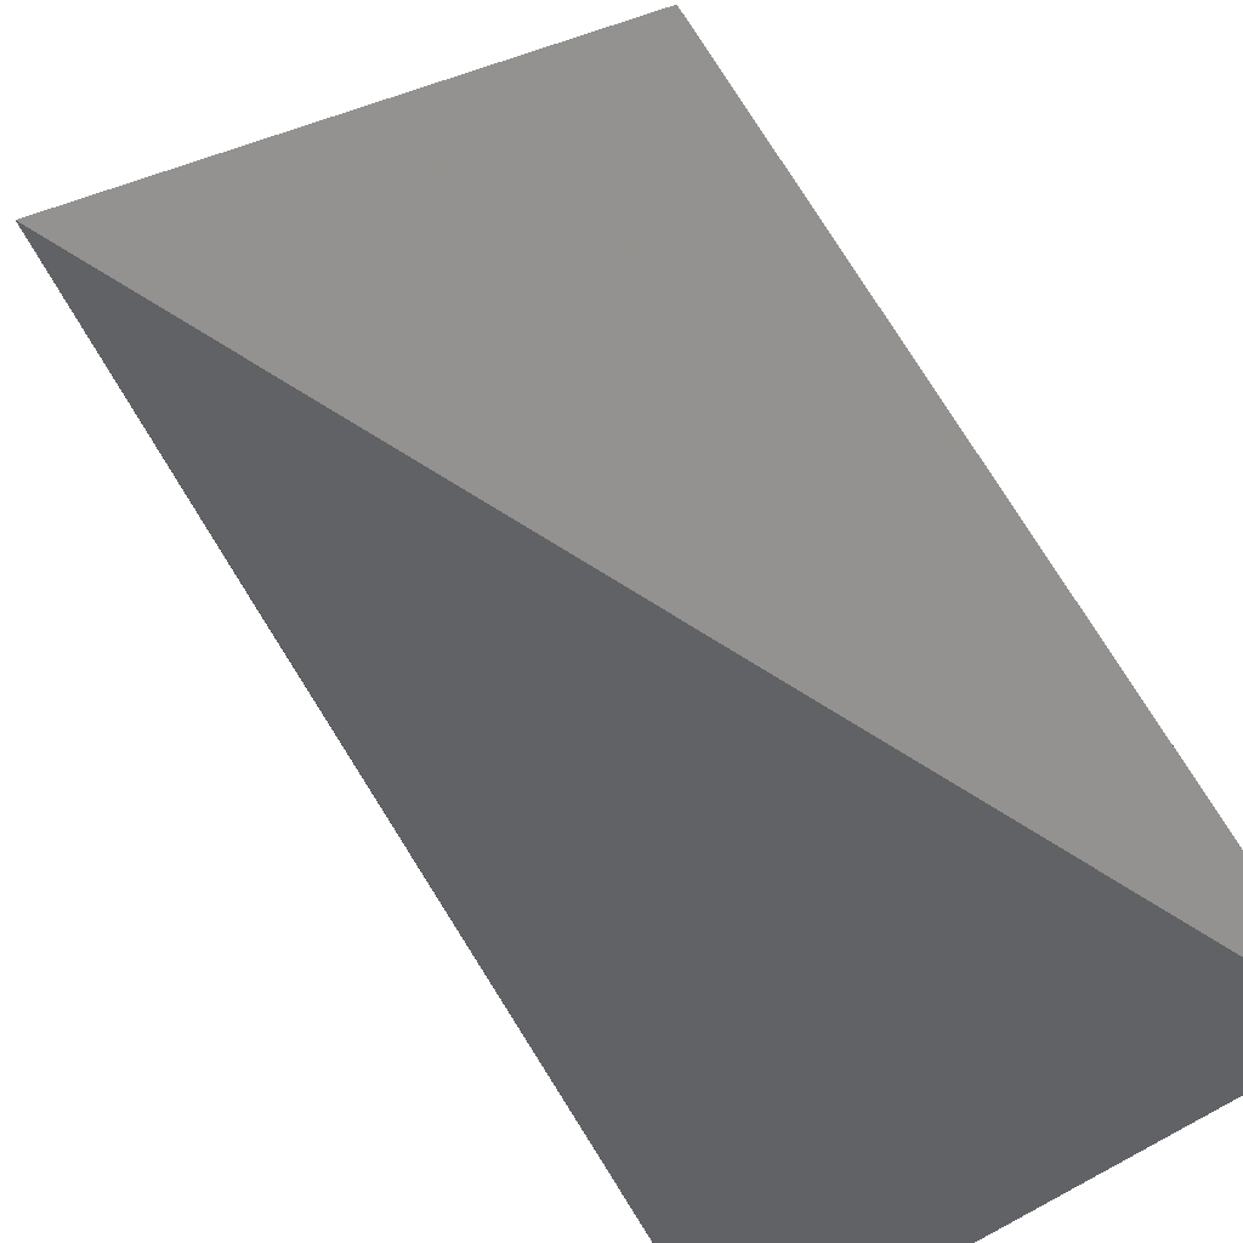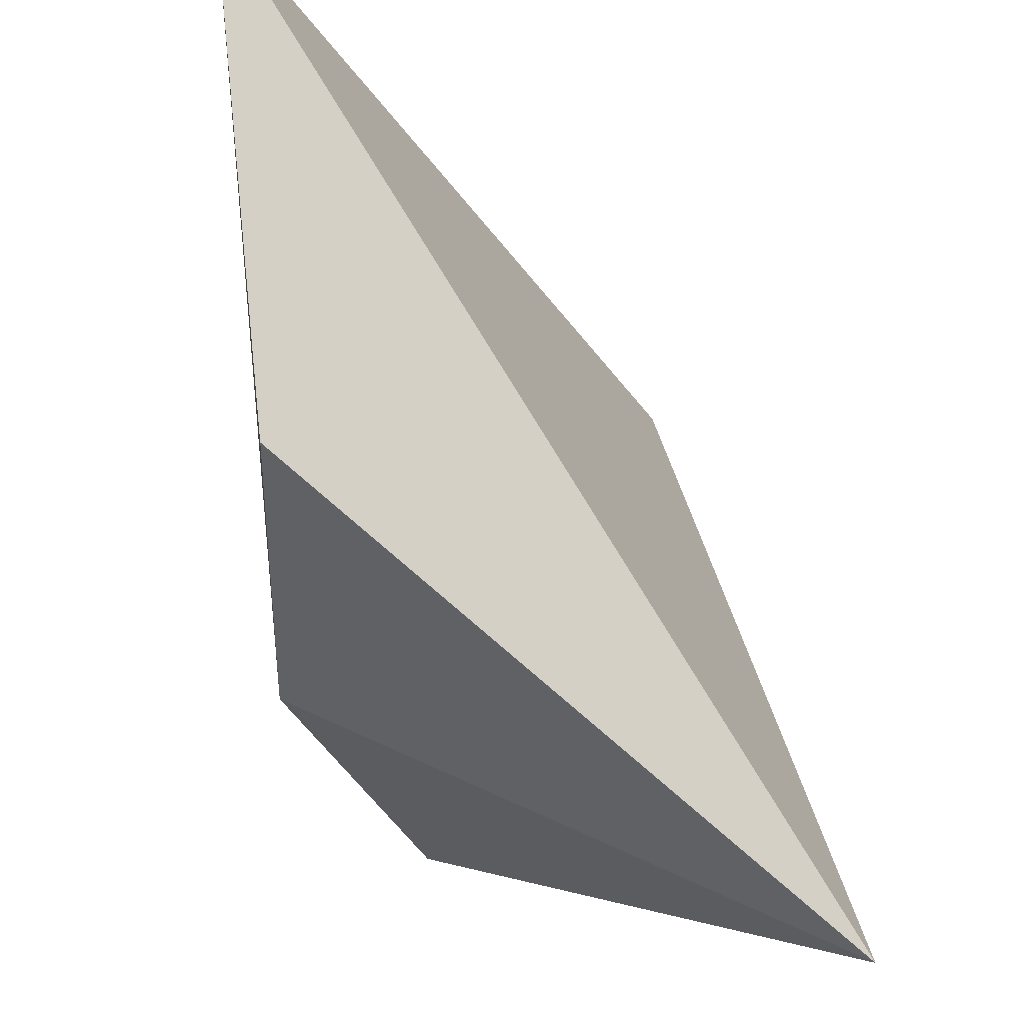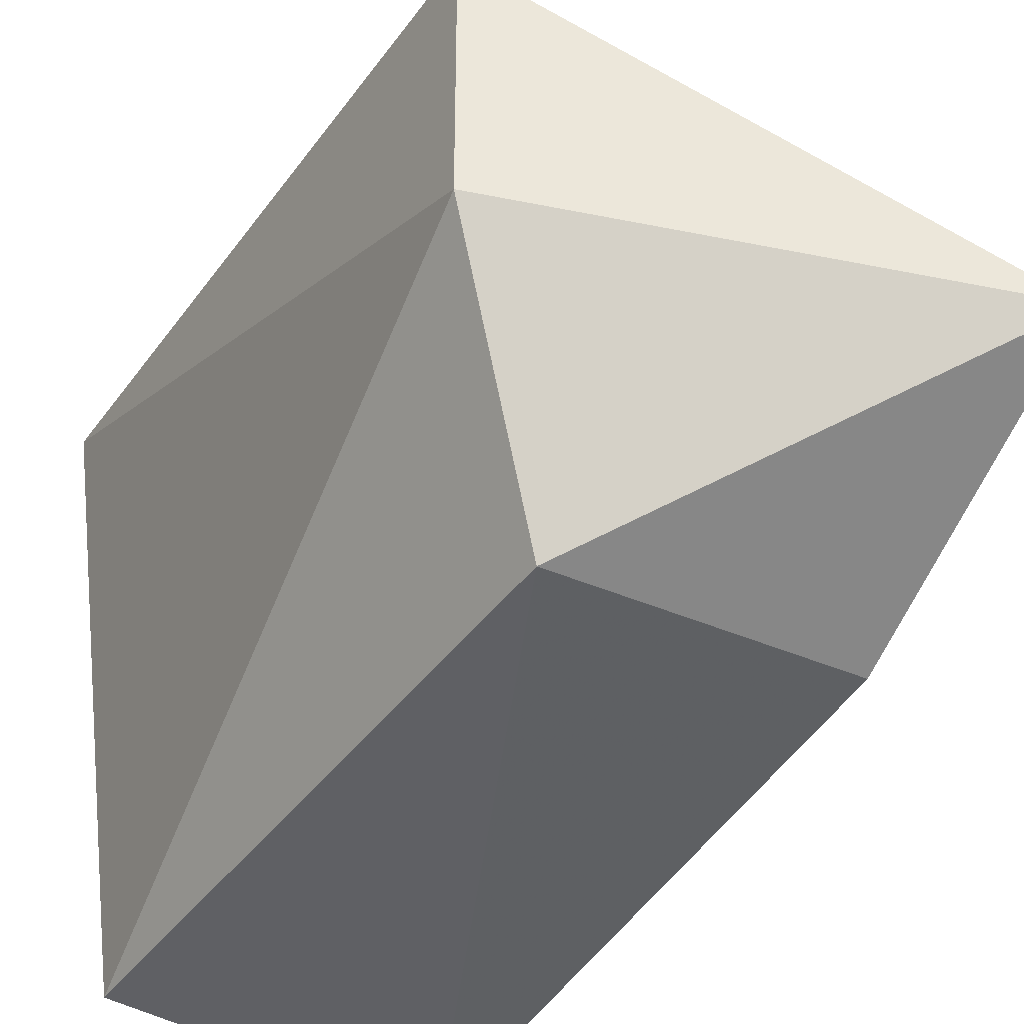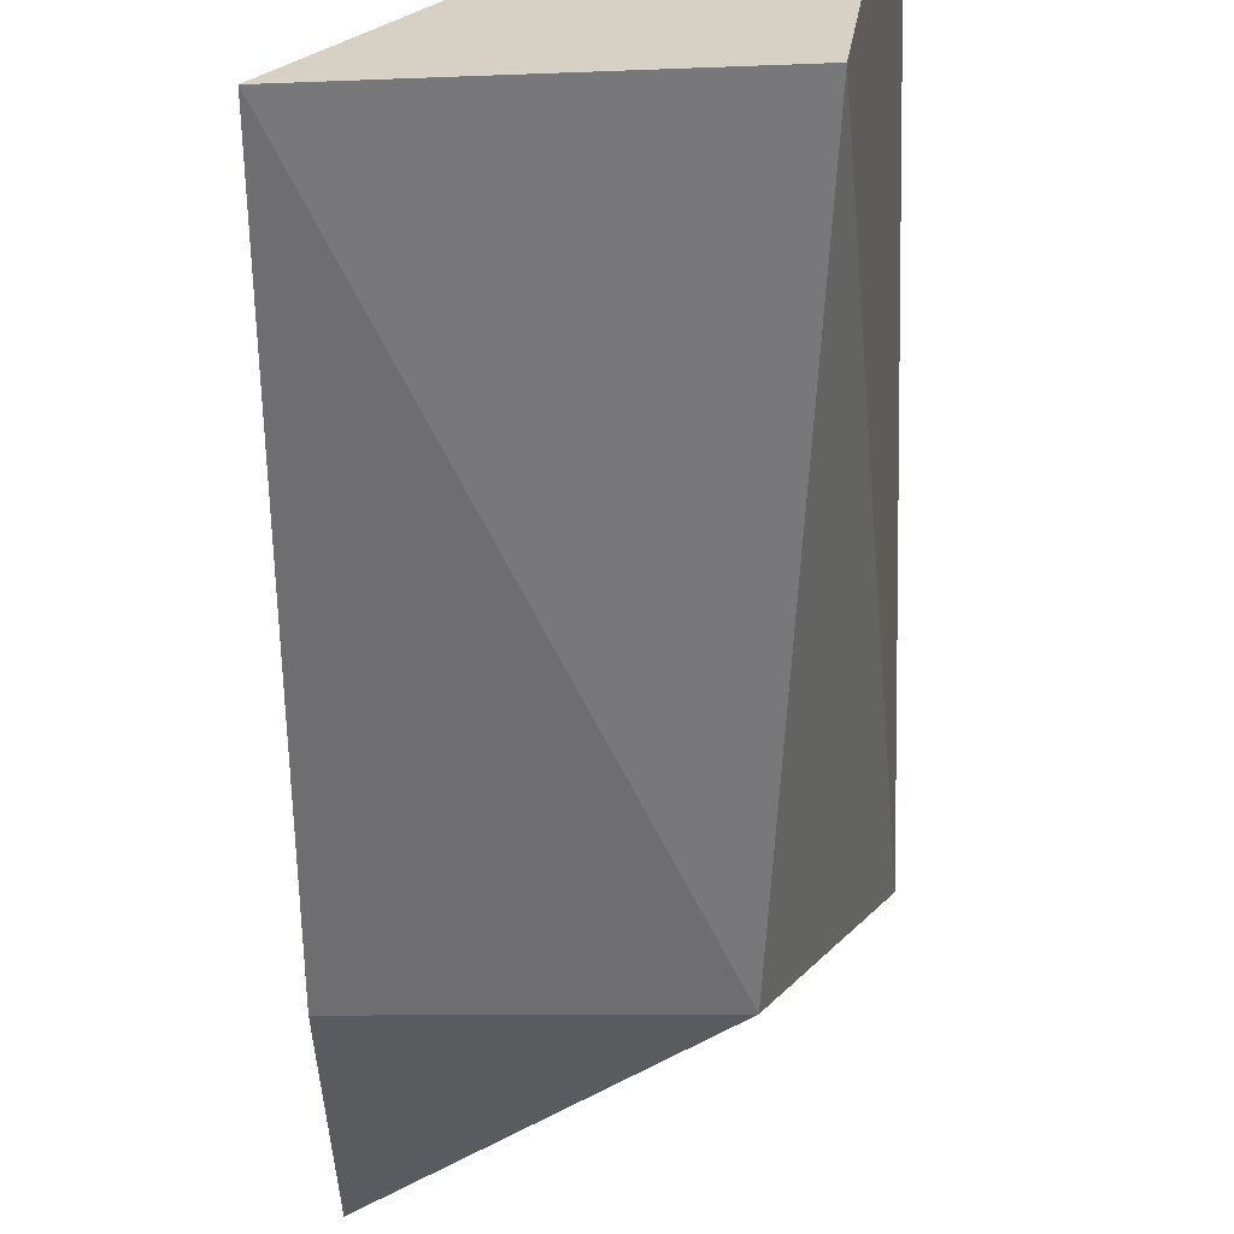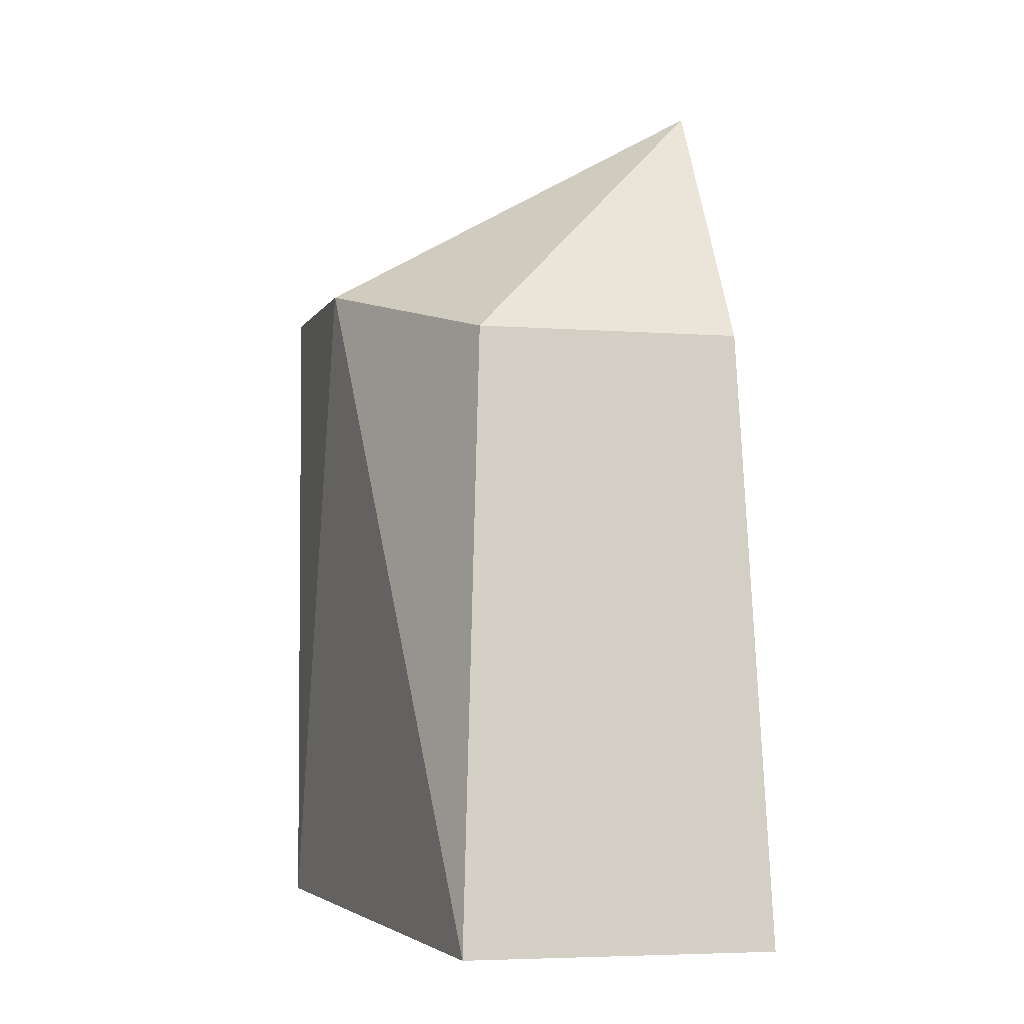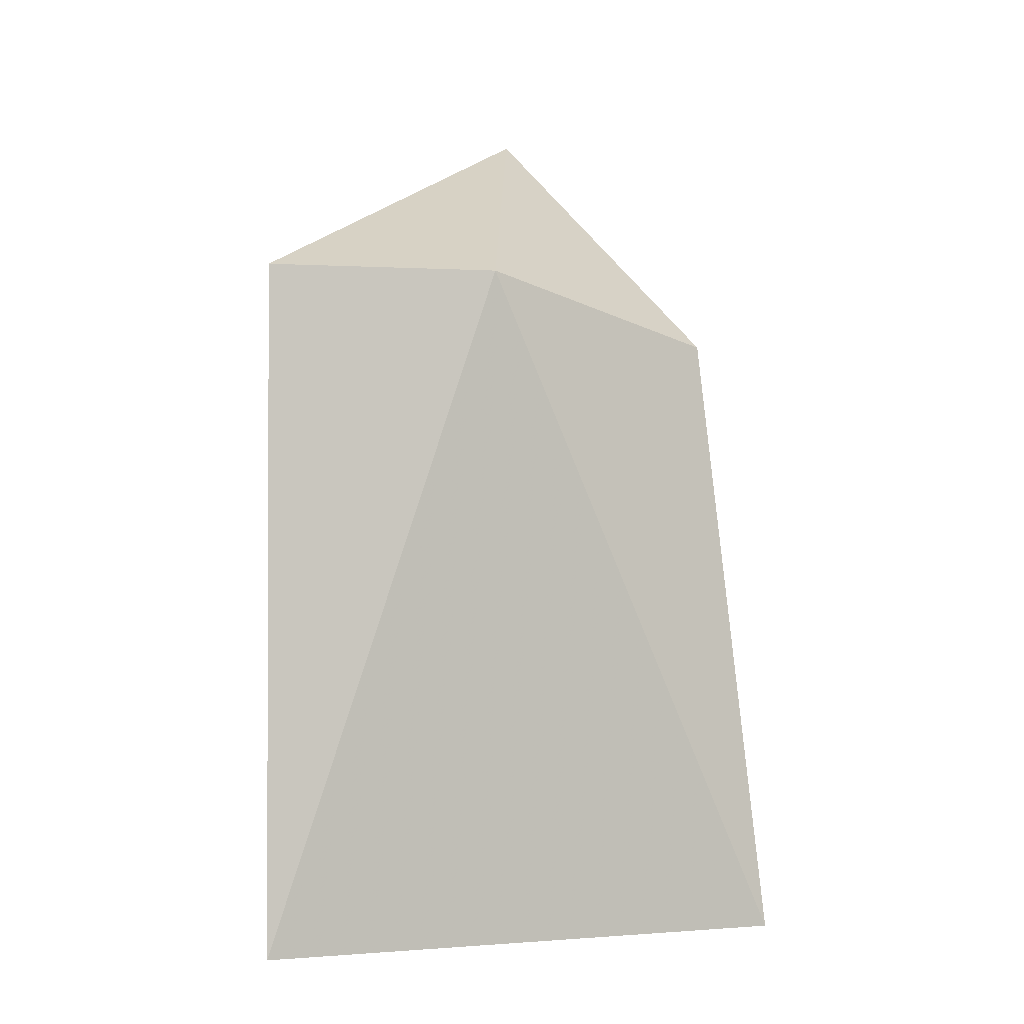
<metadata>
{"format":"obj","ext":"obj","renderer":"f3d","projection":"perspective","resolution":1024,"background":"white","views":[{"elev":79.8,"azim":-32.4,"up":"+Z"},{"elev":41.0,"azim":173.1,"up":"+Z"},{"elev":-35.9,"azim":149.3,"up":"+Z"},{"elev":-63.3,"azim":0.2,"up":"+Z"},{"elev":-3.0,"azim":164.4,"up":"+Y"},{"elev":-1.2,"azim":78.1,"up":"+Y"}]}
</metadata>
<code>
v 0.2903 -0.00614 -0.05353
v 0.2857 -0.00614 -0.0892
v 0.2903 0.03931 -0.06868
v 0.2652 0.0529 -0.07466
v 0.2652 -0.00614 -0.09141
v 0.2835 0.03519 -0.08493
v 0.2903 0.03931 -0.05353
v 0.2652 0.03519 -0.08493
f 1 2 3
f 5 2 1
f 5 1 4
f 6 3 2
f 6 4 3
f 6 2 5
f 7 1 3
f 7 3 4
f 7 4 1
f 8 6 5
f 8 5 4
f 8 4 6

</code>
